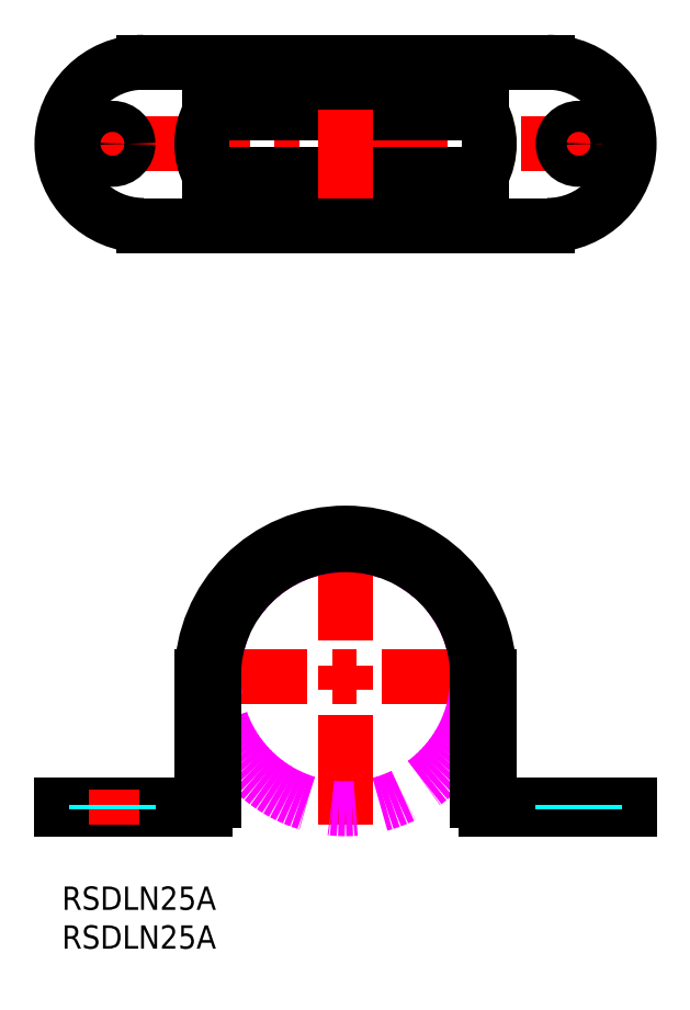
<metadata>
{"format":"dxf","ext":"dxf","renderer":"ezdxf+matplotlib","layout":"modelspace","background":"white","min_lineweight":24,"dpi":150}
</metadata>
<code>
0
SECTION
2
ENTITIES
0
INSERT
8
MSM_CONTINUOUS
2
*U3
10
0
20
0
30
0
0
INSERT
8
MSM_CONTINUOUS
2
*U4
10
0
20
0
30
0
0
LINE
8
MSM_CENTER
10
57
20
27
30
0
11
16
21
27
31
0
0
LINE
8
MSM_CENTER
10
75
20
95.61
30
0
11
-2
21
95.61
31
0
0
LINE
8
MSM_CENTER
10
36.5
20
47.5
30
0
11
36.5
21
8
31
0
0
CIRCLE
8
MSM_IMAGINARY
10
36.5
20
27
30
0
40
17
0
ARC
8
MSM_CONTINUOUS
10
36.5
20
27
30
0
40
17.5
50
0
51
180
0
ARC
8
MSM_CONTINUOUS
10
36.5
20
27
30
0
40
18.5
50
0
51
180
0
LINE
8
MSM_CONTINUOUS
10
-6.6e-15
20
10
30
0
11
18.5
21
10
31
0
0
ARC
8
MSM_CONTINUOUS
10
36.5
20
27
30
0
40
17
50
0
51
180
0
LINE
8
MSM_CONTINUOUS
10
55
20
27
30
0
11
55
21
10.5
31
0
0
LINE
8
MSM_CONTINUOUS
10
54
20
27
30
0
11
54
21
11
31
0
0
LINE
8
MSM_CONTINUOUS
10
53.5
20
27
30
0
11
53.5
21
11
31
0
0
LINE
8
MSM_CONTINUOUS
10
18
20
27
30
0
11
18
21
10.5
31
0
0
LINE
8
MSM_CONTINUOUS
10
19
20
27
30
0
11
19
21
11
31
0
0
LINE
8
MSM_CONTINUOUS
10
19.5
20
27
30
0
11
19.5
21
11
31
0
0
LINE
8
MSM_CONTINUOUS
10
-6.6e-15
20
10.5
30
0
11
18.5
21
10.5
31
0
0
LINE
8
MSM_CENTER
10
6.5
20
99.61
30
0
11
6.5
21
91.61
31
0
0
LINE
8
MSM_CENTER
10
66.5
20
99.61
30
0
11
66.5
21
91.61
31
0
0
CIRCLE
8
MSM_CONTINUOUS
10
6.5
20
95.61
30
0
40
2
0
CIRCLE
8
MSM_CONTINUOUS
10
66.5
20
95.61
30
0
40
2
0
LINE
8
MSM_CONTINUOUS
10
73
20
10.5
30
0
11
73
21
10
31
0
0
LINE
8
MSM_CENTER
10
66.5
20
12.5
30
0
11
66.5
21
8
31
0
0
LINE
8
MSM_CENTER
10
6.5
20
12.5
30
0
11
6.5
21
8
31
0
0
LINE
8
MSM_CONTINUOUS
10
-6.6e-15
20
10.5
30
0
11
-6.6e-15
21
10
31
0
0
LINE
8
MSM_CONTINUOUS
10
54.5
20
10
30
0
11
73
21
10
31
0
0
LINE
8
MSM_CONTINUOUS
10
54.5
20
10.5
30
0
11
73
21
10.5
31
0
0
ARC
8
MSM_CONTINUOUS
10
18.5
20
11
30
0
40
0.5
50
270
51
0
0
ARC
8
MSM_CONTINUOUS
10
54.5
20
11
30
0
40
0.5
50
180
51
270
0
ARC
8
MSM_CONTINUOUS
10
54.5
20
11
30
0
40
1
50
180
51
270
0
ARC
8
MSM_CONTINUOUS
10
18.5
20
11
30
0
40
1
50
270
51
0
0
LINE
8
MSM_CONTINUOUS
10
54
20
99.61
30
0
11
19
21
99.61
31
0
0
LINE
8
MSM_CONTINUOUS
10
54
20
91.61
30
0
11
19
21
91.61
31
0
0
LINE
8
MSM_CONTINUOUS
10
19
20
106.1
30
0
11
19
21
99.61
31
0
0
ARC
8
MSM_CONTINUOUS
10
26.5
20
95.61
30
0
40
8.5
50
151.9
51
208.1
0
LINE
8
MSM_CONTINUOUS
10
19
20
91.61
30
0
11
19
21
85.11
31
0
0
LINE
8
MSM_CENTER
10
36.5
20
84.11
30
0
11
36.5
21
107.1
31
0
0
LINE
8
MSM_CONTINUOUS
10
54
20
106.1
30
0
11
54
21
99.61
31
0
0
ARC
8
MSM_CONTINUOUS
10
46.5
20
95.61
30
0
40
8.5
50
331.9
51
28.07
0
LINE
8
MSM_CONTINUOUS
10
54
20
91.61
30
0
11
54
21
85.11
31
0
0
LINE
8
MSM_DASHED
10
8.5
20
10
30
0
11
8.5
21
10.5
31
0
0
LINE
8
MSM_DASHED
10
4.5
20
10
30
0
11
4.5
21
10.5
31
0
0
LINE
8
MSM_DASHED
10
68.5
20
10
30
0
11
68.5
21
10.5
31
0
0
LINE
8
MSM_DASHED
10
64.5
20
10
30
0
11
64.5
21
10.5
31
0
0
LINE
8
MSM_CONTINUOUS
10
62.5
20
106.1
30
0
11
10.5
21
106.1
31
0
0
LINE
8
MSM_CONTINUOUS
10
62.5
20
85.11
30
0
11
10.5
21
85.11
31
0
0
ARC
8
MSM_CONTINUOUS
10
62.5
20
95.61
30
0
40
10.5
50
270
51
90
0
ARC
8
MSM_CONTINUOUS
10
10.5
20
95.61
30
0
40
10.5
50
90
51
270
0
ENDSEC
0
EOF

</code>
